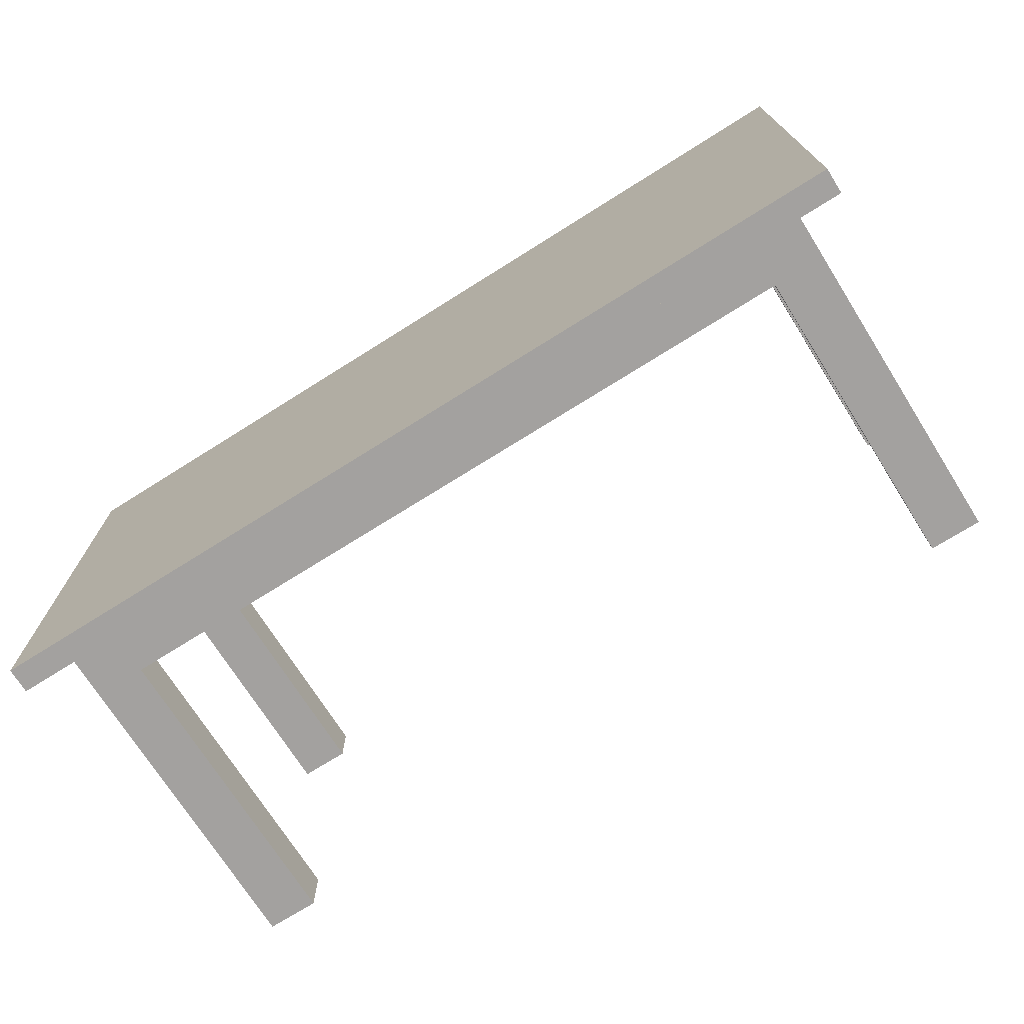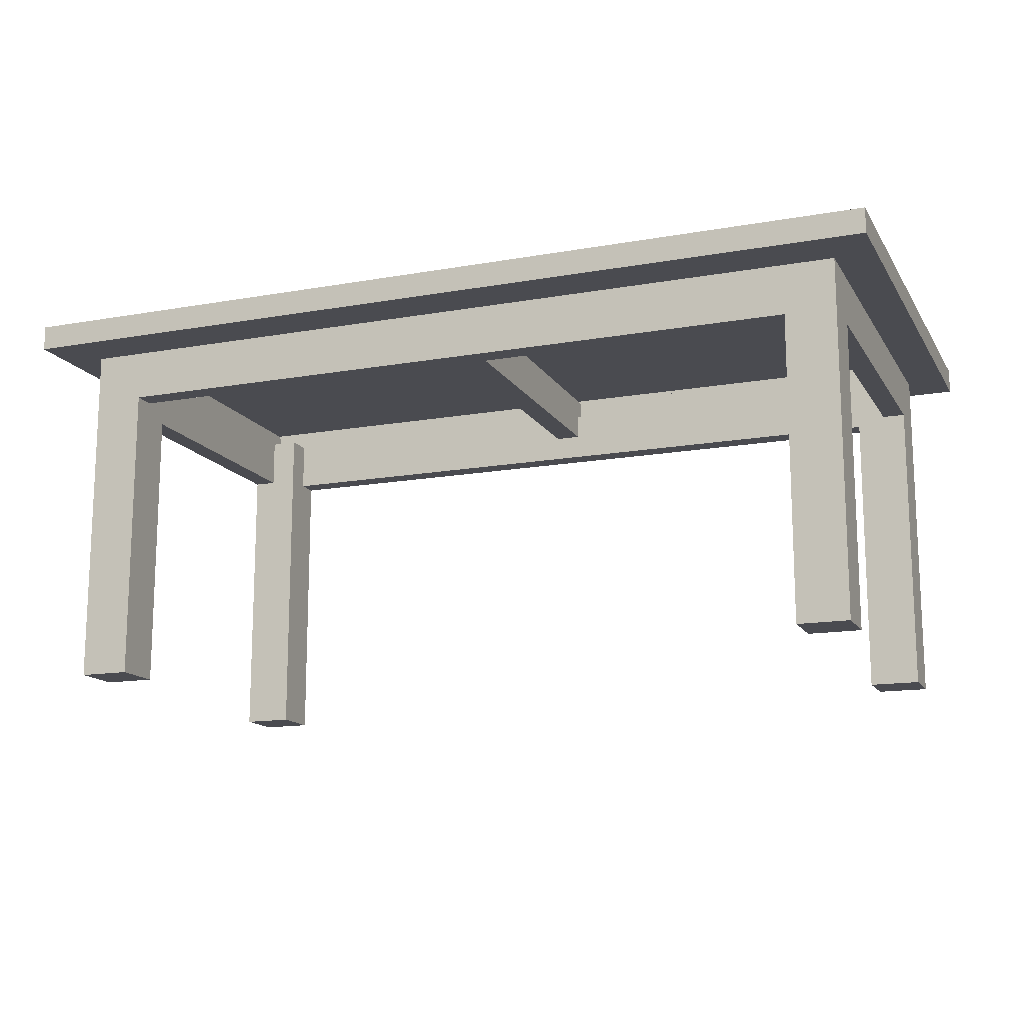
<metadata>
{"format":"obj","ext":"obj","renderer":"f3d","projection":"perspective","resolution":1024,"background":"white","views":[{"elev":-72.3,"azim":-147.8,"up":"+Z"},{"elev":-14.6,"azim":21.1,"up":"+Y"}]}
</metadata>
<code>
v -0.4845 0.0475 -0.2819
v 0.2971 0.0475 -0.2451
v 0.3339 0.0475 -0.2819
v 0.2511 0.0475 -0.2451
v 0.3339 0.0475 0.1779
v 0.3339 0.07049 -0.2819
v -0.4017 0.0475 -0.2451
v 0.2511 0.001522 -0.2451
v 0.2971 0.0475 -0.2359
v 0.3247 0.0475 0.1779
v -0.4845 0.07049 -0.2819
v -0.4477 0.0475 -0.2451
v -0.0638 0.0475 -0.2359
v 0.2511 -0.2743 -0.2451
v 0.2879 0.0475 -0.2359
v 0.2971 0.0475 0.1319
v 0.2971 -0.2743 -0.1991
v 0.3247 0.0498 0.1779
v 0.3339 0.07049 0.1779
v 0.2925 0.07049 -0.2405
v -0.4845 0.0475 0.1779
v -0.4477 0.0475 -0.1991
v -0.4017 0.001522 -0.2451
v -0.4385 0.0475 -0.2359
v -0.08679 0.0475 -0.2359
v 0.2971 -0.2743 -0.2451
v 0.2511 0.001522 -0.2244
v 0.2971 0.0475 -0.1991
v 0.3284 0.04946 0.1779
v -0.4845 0.07049 0.1779
v 0.3339 0.05669 0.1779
v 0.2925 0.07049 0.1273
v -0.06375 0.07049 -0.2405
v -0.4477 0.0475 0.1319
v -0.4477 0.0475 0.08592
v -0.4477 0.0475 0.1227
v -0.4477 -0.2743 -0.2451
v -0.4385 0.0475 0.1227
v -0.0638 0.06589 -0.2359
v 0.2764 0.0475 -0.2244
v -0.0638 0.02451 -0.2359
v -0.08679 0.06589 -0.2359
v -0.08679 0.0475 -0.2244
v 0.2511 -0.2743 -0.2244
v 0.2971 0.0475 0.08592
v 0.2971 0.001522 -0.1991
v 0.2511 0.0475 0.1319
v 0.3277 0.04956 0.1779
v 0.3291 0.04951 0.1779
v 0.327 0.0498 0.1779
v 0.3317 0.05164 0.1779
v 0.3339 0.06819 0.1779
v 0.3319 0.07049 0.1779
v -0.4431 0.07049 -0.2405
v -0.06375 0.07049 0.1273
v -0.4385 0.07049 -0.2405
v 0.2925 0.06589 0.1273
v -0.4462 0.0475 0.1319
v -0.4477 0.001522 -0.1991
v -0.4431 0.0475 0.1227
v -0.4017 -0.2743 -0.2451
v -0.4385 0.06589 -0.2359
v -0.4017 0.0475 -0.2244
v -0.427 0.0475 -0.2244
v 0.2879 0.06589 -0.2359
v -0.0638 0.0475 -0.2244
v 0.2511 0.0475 -0.2244
v 0.2764 0.0475 0.1112
v -0.08679 0.02451 -0.2359
v -0.08679 0.02451 -0.2244
v -0.08679 0.001522 -0.2244
v 0.2764 -0.2743 -0.1991
v 0.2511 0.001522 -0.1991
v 0.2511 -0.2743 -0.1991
v 0.2971 0.001522 0.08592
v 0.2971 -0.2743 0.1319
v 0.2764 0.001522 -0.1991
v 0.2879 0.0475 0.1227
v 0.2511 0.001522 0.1319
v -0.0638 0.0475 0.1342
v 0.3297 0.0497 0.1779
v 0.3304 0.05002 0.1779
v 0.3314 0.05102 0.1779
v 0.3319 0.05233 0.1779
v 0.3339 0.06849 0.1779
v 0.3338 0.0688 0.1779
v 0.3316 0.07049 0.1779
v 0.3322 0.07044 0.1779
v 0.2925 0.06589 -0.2405
v -0.4431 0.07049 0.1273
v -0.4017 0.0475 0.1319
v -0.4477 -0.2743 0.1319
v -0.4477 0.001522 0.08592
v -0.4477 -0.2743 -0.1991
v -0.4017 -0.2743 -0.2244
v -0.4017 0.001522 -0.2244
v -0.4385 0.06589 0.1227
v -0.427 0.0475 -0.1991
v -0.4431 0.06589 -0.2405
v 0.2879 0.06589 0.1227
v -0.0638 0.06589 0.1227
v -0.0753 0.06589 0.1227
v 0.2511 0.0475 -0.1991
v 0.2764 0.0475 0.08754
v -0.0638 0.02451 -0.2244
v -0.08679 0.06589 0.1227
v -0.08679 0.02451 0.1112
v 0.2557 0.0475 0.1227
v -0.0638 0.0475 0.1319
v -0.0753 0.0475 0.1342
v 0.3309 0.05047 0.1779
v 0.3319 0.05303 0.1779
v 0.3316 0.05669 0.1779
v 0.3338 0.06909 0.1779
v 0.3336 0.06937 0.1779
v 0.3325 0.07036 0.1779
v -0.4431 0.06589 0.1273
v -0.4431 0.06589 0.1227
v -0.08679 0.0475 0.1342
v -0.4017 0.001522 0.1319
v -0.4477 -0.2743 0.08592
v -0.4017 -0.2743 0.1319
v -0.427 0.001522 0.08592
v -0.427 -0.2743 -0.1991
v -0.4017 -0.2743 -0.1991
v -0.08679 0.0475 0.1227
v -0.427 0.0475 0.08592
v -0.0638 0.0475 0.1112
v 0.2764 0.0475 -0.1991
v 0.2511 0.0475 0.1112
v 0.2764 0.0475 0.08592
v -0.0638 0.02451 0.1112
v -0.08679 0.0475 0.1112
v 0.2971 -0.2743 0.08592
v 0.2511 -0.2743 0.1319
v 0.2764 0.001522 0.08592
v 0.2557 0.06589 0.1227
v -0.0638 0.0475 0.1227
v -0.08679 0.0475 0.1319
v -0.0753 0.0475 0.1319
v 0.3318 0.05373 0.1779
v 0.3316 0.05439 0.1779
v 0.3335 0.06963 0.1779
v 0.3333 0.06986 0.1779
v 0.3328 0.07023 0.1779
v 0.333 0.07006 0.1779
v -0.427 -0.2743 0.08592
v -0.427 0.001522 -0.1991
v -0.4017 0.001522 -0.1991
v -0.4017 0.0475 -0.1991
v -0.427 0.0475 0.1112
v -0.0753 0.0475 0.1227
v 0.2764 0.001522 0.1112
v 0.2764 0.02451 0.08592
v -0.4017 0.0475 0.1112
v 0.2764 -0.2743 0.08592
v 0.2511 -0.2743 0.1112
v -0.4017 0.001522 0.1112
v -0.4017 -0.2743 0.1112
v -0.4017 0.0475 0.08592
v 0.2534 0.0475 0.08592
v 0.2511 0.001522 0.1112
v 0.2534 0.02451 0.08592
v 0.2511 -0.2743 0.08592
v -0.4017 0.001522 0.08592
v -0.4017 -0.2743 0.08592
v 0.2511 0.0475 0.08592
v 0.2511 0.001522 0.08592
v 0.2764 0.001522 0.08754
v 0.2764 0.001522 -0.2244
v -0.4385 0.001522 -0.2359
v -0.08679 0.02451 0.1342
v -0.0638 0.02451 0.1342
v -0.427 0.001522 0.1112
g mesh1_mesh1-geometry
f 1 2 3
f 2 1 4
f 3 2 1
f 4 1 2
f 2 5 3
f 3 5 2
f 6 1 3
f 3 1 6
f 4 1 7
f 7 1 4
f 8 2 4
f 4 2 8
f 4 9 2
f 2 9 4
f 5 2 10
f 10 2 5
f 5 6 3
f 3 6 5
f 1 6 11
f 11 6 1
f 7 1 12
f 12 1 7
f 13 4 7
f 7 4 13
f 7 8 4
f 4 8 7
f 14 2 8
f 8 2 14
f 9 4 15
f 15 4 9
f 16 2 9
f 9 2 16
f 2 17 9
f 9 17 2
f 10 2 16
f 16 2 10
f 18 5 10
f 10 5 18
f 6 5 19
f 19 5 6
f 20 11 6
f 6 11 20
f 21 11 1
f 1 11 21
f 1 22 12
f 12 22 1
f 12 23 7
f 7 23 12
f 24 7 12
f 12 7 24
f 15 4 13
f 13 4 15
f 13 7 25
f 25 7 13
f 8 7 23
f 23 7 8
f 2 14 26
f 26 14 2
f 27 14 8
f 8 14 27
f 15 28 9
f 9 28 15
f 16 9 28
f 28 9 16
f 17 2 26
f 26 2 17
f 9 17 28
f 28 17 9
f 10 16 21
f 21 16 10
f 5 18 29
f 29 18 5
f 10 30 18
f 18 30 10
f 19 5 31
f 31 5 19
f 32 6 19
f 19 6 32
f 11 20 33
f 33 20 11
f 6 32 20
f 20 32 6
f 11 21 30
f 30 21 11
f 21 34 1
f 1 34 21
f 22 1 35
f 35 1 22
f 36 12 22
f 22 12 36
f 22 37 12
f 12 37 22
f 37 23 12
f 12 23 37
f 25 7 24
f 24 7 25
f 24 12 38
f 38 12 24
f 39 15 13
f 13 15 39
f 40 13 15
f 15 13 40
f 41 25 13
f 13 25 41
f 42 13 25
f 25 13 42
f 13 43 25
f 25 43 13
f 23 27 8
f 8 27 23
f 14 17 26
f 26 17 14
f 14 27 44
f 44 27 14
f 28 15 45
f 45 15 28
f 16 28 45
f 45 28 16
f 28 17 46
f 46 17 28
f 21 16 47
f 47 16 21
f 30 10 21
f 21 10 30
f 29 18 48
f 48 18 29
f 49 5 29
f 29 5 49
f 18 30 50
f 50 30 18
f 5 51 31
f 31 51 5
f 19 31 52
f 52 31 19
f 53 32 19
f 19 32 53
f 54 20 33
f 33 20 54
f 20 55 33
f 33 55 20
f 11 33 56
f 56 33 11
f 20 57 32
f 32 57 20
f 55 20 32
f 32 20 55
f 54 30 11
f 11 30 54
f 34 21 58
f 58 21 34
f 36 1 34
f 34 1 36
f 35 1 36
f 36 1 35
f 36 22 35
f 35 22 36
f 35 59 22
f 22 59 35
f 60 12 36
f 36 12 60
f 37 22 59
f 59 22 37
f 23 37 61
f 61 37 23
f 62 25 24
f 24 25 62
f 25 63 24
f 24 63 25
f 38 12 60
f 60 12 38
f 38 62 24
f 24 62 38
f 64 38 24
f 24 38 64
f 15 39 65
f 65 39 15
f 66 39 13
f 13 39 66
f 13 42 39
f 39 42 13
f 13 40 67
f 67 40 13
f 15 68 40
f 40 68 15
f 25 41 69
f 69 41 25
f 66 41 13
f 13 41 66
f 43 42 25
f 25 42 43
f 25 62 42
f 42 62 25
f 43 13 66
f 66 13 43
f 25 70 43
f 43 70 25
f 63 25 43
f 43 25 63
f 27 23 71
f 71 23 27
f 17 14 72
f 72 14 17
f 73 44 27
f 27 44 73
f 74 14 44
f 44 14 74
f 45 15 16
f 16 15 45
f 28 75 45
f 45 75 28
f 45 76 16
f 16 76 45
f 17 77 46
f 46 77 17
f 75 28 46
f 46 28 75
f 16 78 47
f 47 78 16
f 16 79 47
f 47 79 16
f 21 47 80
f 80 47 21
f 48 18 50
f 50 18 48
f 48 49 29
f 29 49 48
f 81 5 49
f 49 5 81
f 50 30 82
f 82 30 50
f 51 5 83
f 83 5 51
f 31 51 84
f 84 51 31
f 31 30 52
f 52 30 31
f 19 52 85
f 85 52 19
f 86 19 85
f 85 19 86
f 32 53 87
f 32 87 30
f 87 53 32
f 30 87 32
f 19 88 53
f 54 89 20
f 20 89 54
f 54 33 56
f 56 33 54
f 90 33 55
f 55 33 90
f 33 90 56
f 56 90 33
f 11 56 54
f 54 56 11
f 57 20 89
f 89 20 57
f 90 57 32
f 32 57 90
f 90 32 55
f 55 32 90
f 32 30 55
f 55 30 32
f 30 54 90
f 90 54 30
f 21 91 58
f 58 91 21
f 91 34 58
f 58 34 91
f 58 36 34
f 34 36 58
f 92 36 34
f 34 36 92
f 36 93 35
f 35 93 36
f 59 35 93
f 93 35 59
f 58 60 36
f 36 60 58
f 37 59 94
f 94 59 37
f 37 95 61
f 61 95 37
f 61 96 23
f 23 96 61
f 24 63 64
f 64 63 24
f 58 38 60
f 60 38 58
f 62 38 97
f 97 38 62
f 98 38 64
f 64 38 98
f 65 99 39
f 39 99 65
f 100 15 65
f 65 15 100
f 39 66 101
f 101 66 39
f 13 67 66
f 66 67 13
f 39 99 42
f 42 99 39
f 39 102 42
f 42 102 39
f 40 103 67
f 67 103 40
f 68 15 78
f 78 15 68
f 40 68 104
f 104 68 40
f 41 70 69
f 69 70 41
f 70 25 69
f 69 25 70
f 41 66 105
f 105 66 41
f 42 43 106
f 106 43 42
f 42 99 62
f 62 99 42
f 105 43 66
f 66 43 105
f 43 105 70
f 70 105 43
f 70 63 43
f 43 63 70
f 107 43 70
f 70 43 107
f 71 23 96
f 96 23 71
f 70 27 71
f 71 27 70
f 72 14 74
f 74 14 72
f 77 17 72
f 72 17 77
f 44 73 74
f 74 73 44
f 27 103 73
f 73 103 27
f 16 15 78
f 78 15 16
f 75 76 45
f 45 76 75
f 76 79 16
f 16 79 76
f 77 75 46
f 46 75 77
f 47 78 108
f 108 78 47
f 79 91 47
f 47 91 79
f 80 47 109
f 109 47 80
f 21 80 110
f 110 80 21
f 81 48 50
f 50 48 81
f 49 48 81
f 81 48 49
f 82 5 81
f 81 5 82
f 82 30 111
f 111 30 82
f 81 50 82
f 82 50 81
f 83 5 111
f 111 5 83
f 83 30 51
f 51 30 83
f 51 30 84
f 84 30 51
f 31 84 112
f 112 84 31
f 113 30 31
f 31 30 113
f 52 30 85
f 85 30 86
f 85 30 52
f 86 30 85
f 19 86 114
f 19 114 115
f 114 86 19
f 115 114 19
f 87 30 53
f 53 88 19
f 88 30 53
f 53 30 87
f 53 30 88
f 19 116 88
f 88 116 19
f 89 54 99
f 99 54 89
f 56 90 54
f 54 90 56
f 55 30 90
f 90 30 55
f 89 65 57
f 57 65 89
f 57 90 117
f 117 90 57
f 54 118 90
f 90 118 54
f 21 119 91
f 91 119 21
f 91 38 58
f 58 38 91
f 120 34 91
f 91 34 120
f 121 36 92
f 92 36 121
f 34 122 92
f 92 122 34
f 93 36 121
f 121 36 93
f 123 59 93
f 93 59 123
f 59 124 94
f 94 124 59
f 124 37 94
f 94 37 124
f 95 37 125
f 125 37 95
f 96 61 95
f 95 61 96
f 63 98 64
f 64 98 63
f 97 126 38
f 38 126 97
f 99 97 62
f 62 97 99
f 127 38 98
f 98 38 127
f 65 89 99
f 99 89 65
f 15 100 78
f 78 100 15
f 100 57 65
f 65 57 100
f 101 66 128
f 128 66 101
f 102 39 101
f 101 39 102
f 67 105 66
f 66 105 67
f 42 102 106
f 106 102 42
f 103 40 129
f 129 40 103
f 103 27 67
f 67 27 103
f 108 68 78
f 78 68 108
f 130 104 68
f 68 104 130
f 40 104 131
f 131 104 40
f 70 41 105
f 105 41 70
f 132 66 105
f 105 66 132
f 106 43 133
f 133 43 106
f 27 70 105
f 105 70 27
f 105 107 70
f 70 107 105
f 71 63 70
f 70 63 71
f 133 43 107
f 107 43 133
f 63 71 96
f 96 71 63
f 73 72 74
f 74 72 73
f 72 73 77
f 77 73 72
f 103 77 73
f 73 77 103
f 76 75 134
f 134 75 76
f 79 76 135
f 135 76 79
f 75 77 136
f 136 77 75
f 137 78 108
f 108 78 137
f 47 108 138
f 138 108 47
f 91 79 120
f 120 79 91
f 47 91 139
f 139 91 47
f 47 138 109
f 109 138 47
f 47 140 109
f 109 140 47
f 110 109 80
f 80 109 110
f 21 110 119
f 119 110 21
f 111 5 82
f 82 5 111
f 111 30 83
f 83 30 111
f 84 30 112
f 112 30 84
f 31 112 141
f 141 112 31
f 142 30 113
f 113 30 142
f 31 142 113
f 113 142 31
f 86 30 114
f 114 30 115
f 114 30 86
f 115 30 114
f 19 115 143
f 19 143 144
f 143 115 19
f 144 143 19
f 116 30 88
f 88 30 116
f 19 145 116
f 145 146 19
f 116 145 19
f 118 54 99
f 99 54 118
f 90 118 117
f 117 118 90
f 57 100 117
f 117 100 57
f 91 119 139
f 139 119 91
f 139 38 91
f 91 38 139
f 122 34 120
f 120 34 122
f 92 147 121
f 121 147 92
f 122 147 92
f 92 147 122
f 121 123 93
f 93 123 121
f 59 123 148
f 148 123 59
f 124 59 148
f 148 59 124
f 125 37 124
f 124 37 125
f 149 95 125
f 125 95 149
f 95 149 96
f 96 149 95
f 98 63 150
f 150 63 98
f 126 97 106
f 106 97 126
f 38 133 126
f 126 133 38
f 38 139 126
f 126 139 38
f 97 99 117
f 117 99 97
f 38 127 151
f 151 127 38
f 98 123 127
f 127 123 98
f 78 137 100
f 100 137 78
f 128 66 132
f 132 66 128
f 101 128 138
f 138 128 101
f 117 101 102
f 102 101 117
f 138 102 101
f 101 102 138
f 27 105 67
f 67 105 27
f 117 102 106
f 106 102 117
f 152 106 102
f 102 106 152
f 40 131 129
f 129 131 40
f 77 103 129
f 129 103 77
f 68 108 130
f 130 108 68
f 104 130 131
f 131 130 104
f 153 130 68
f 68 130 153
f 104 154 131
f 131 154 104
f 107 105 132
f 132 105 107
f 106 133 126
f 126 133 106
f 107 155 133
f 133 155 107
f 149 63 96
f 96 63 149
f 75 156 134
f 134 156 75
f 156 76 134
f 134 76 156
f 76 156 135
f 135 156 76
f 157 79 135
f 135 79 157
f 77 131 136
f 136 131 77
f 156 75 136
f 136 75 156
f 138 137 108
f 108 137 138
f 130 108 138
f 138 108 130
f 79 158 120
f 120 158 79
f 47 139 140
f 140 139 47
f 109 152 138
f 138 152 109
f 109 110 140
f 140 110 109
f 152 109 140
f 140 109 152
f 119 140 110
f 110 140 119
f 112 30 141
f 141 30 112
f 31 141 142
f 142 141 31
f 141 30 142
f 142 30 141
f 115 30 143
f 143 30 144
f 143 30 115
f 144 30 143
f 19 144 146
f 19 146 145
f 146 144 19
f 146 30 145
f 145 30 116
f 145 30 146
f 116 30 145
f 117 99 118
f 118 99 117
f 117 100 137
f 137 100 117
f 140 119 139
f 139 119 140
f 158 122 120
f 120 122 158
f 123 121 147
f 147 121 123
f 159 147 122
f 122 147 159
f 123 98 148
f 148 98 123
f 148 125 124
f 124 125 148
f 125 148 149
f 149 148 125
f 63 149 150
f 150 149 63
f 149 98 150
f 150 98 149
f 117 106 97
f 97 106 117
f 106 152 126
f 126 152 106
f 133 38 155
f 155 38 133
f 152 139 126
f 126 139 152
f 160 151 127
f 127 151 160
f 155 38 151
f 151 38 155
f 123 160 127
f 127 160 123
f 130 132 128
f 128 132 130
f 130 138 128
f 128 138 130
f 137 138 101
f 101 138 137
f 117 137 101
f 101 137 117
f 102 138 152
f 152 138 102
f 131 77 129
f 129 77 131
f 131 130 161
f 161 130 131
f 130 153 162
f 162 153 130
f 154 104 136
f 136 104 154
f 136 131 154
f 154 131 136
f 131 163 154
f 154 163 131
f 132 162 107
f 107 162 132
f 107 158 155
f 155 158 107
f 135 156 157
f 157 156 135
f 79 157 162
f 162 157 79
f 136 164 156
f 156 164 136
f 158 79 162
f 162 79 158
f 139 152 140
f 140 152 139
f 144 30 146
f 146 30 144
f 122 158 159
f 159 158 122
f 147 165 123
f 123 165 147
f 147 159 166
f 166 159 147
f 98 149 148
f 148 149 98
f 151 160 155
f 155 160 151
f 160 123 165
f 165 123 160
f 162 132 130
f 130 132 162
f 161 130 167
f 167 130 161
f 163 131 161
f 161 131 163
f 168 130 162
f 162 130 168
f 136 104 169
f 169 104 136
f 154 168 136
f 136 168 154
f 168 154 163
f 163 154 168
f 158 107 162
f 162 107 158
f 160 158 155
f 155 158 160
f 164 157 156
f 156 157 164
f 164 162 157
f 157 162 164
f 164 136 168
f 168 136 164
f 165 159 158
f 158 159 165
f 165 147 166
f 166 147 165
f 159 165 166
f 166 165 159
f 158 160 165
f 165 160 158
f 130 168 167
f 167 168 130
f 167 163 161
f 161 163 167
f 162 164 168
f 168 164 162
f 168 163 167
f 167 163 168
g mesh2_mesh2-geometry
l 2 4
l 3 2
l 2 26
l 9 2
l 4 7
l 8 4
l 1 3
l 6 3
l 3 5
l 14 26
l 26 17
l 15 9
l 28 9
l 23 7
l 7 12
l 8 14
l 8 23
l 27 8
l 12 1
l 1 11
l 21 1
l 6 11
l 6 20
l 6 19
l 10 5
l 31 5
l 44 14
l 46 17
l 17 72
l 13 15
l 15 78
l 65 15
l 15 40
l 28 45
l 46 28
l 96 23
l 23 61
l 12 37
l 22 12
l 27 44
l 71 27
l 67 27
l 27 73
l 11 54
l 11 30
l 30 21
l 58 21
l 21 10
l 20 89
l 20 33
l 32 20
l 19 32
l 19 85
l 53 19
l 10 18
l 52 31
l 31 113
l 74 44
l 46 75
l 46 77
l 72 74
l 77 72
l 13 39
l 13 41
l 25 13
l 66 13
l 78 68
l 78 108
l 78 100
l 39 65
l 100 65
l 40 170
l 67 40
l 40 129
l 45 16
l 75 45
l 96 71
l 96 95
l 63 96
l 96 149
l 61 37
l 95 61
l 94 37
l 59 22
l 35 22
l 71 70
l 66 67
l 103 67
l 73 74
l 77 73
l 73 103
l 54 56
l 54 99
l 90 54
l 30 90
l 30 87
l 91 58
l 58 34
l 57 89
l 99 89
l 33 55
l 33 56
l 32 57
l 55 32
l 85 52
l 53 88
l 88 116
l 116 145
l 18 50
l 113 142
l 75 134
l 75 136
l 136 77
l 129 77
l 39 101
l 42 39
l 41 69
l 105 41
l 24 25
l 25 69
l 25 42
l 43 25
l 105 66
l 43 66
l 104 68
l 68 130
l 108 138
l 137 108
l 137 100
l 103 129
l 129 131
l 47 16
l 16 76
l 125 95
l 64 63
l 63 43
l 150 63
l 149 125
l 148 149
l 149 150
l 94 124
l 59 94
l 59 148
l 93 59
l 35 36
l 93 35
l 70 105
l 70 43
l 107 70
l 70 69
l 56 97
l 99 62
l 99 118
l 90 55
l 90 117
l 87 53
l 120 91
l 91 139
l 34 92
l 36 34
l 117 57
l 114 86
l 86 85
l 145 146
l 146 144
l 48 50
l 142 141
l 134 76
l 134 156
l 136 156
l 136 154
l 136 168
l 102 101
l 138 101
l 101 137
l 62 42
l 42 106
l 132 105
l 62 24
l 38 24
l 24 64
l 24 171
l 131 104
l 130 128
l 162 130
l 130 167
l 138 152
l 138 109
l 128 138
l 161 131
l 154 131
l 109 47
l 79 47
l 135 76
l 124 125
l 98 64
l 150 98
l 148 124
l 123 148
l 98 148
l 93 123
l 93 121
l 60 36
l 132 107
l 107 172
l 133 107
l 117 97
l 62 97
l 97 106
l 97 38
l 118 117
l 118 60
l 120 79
l 158 120
l 120 122
l 139 119
l 126 139
l 139 140
l 92 121
l 122 92
l 143 115
l 115 114
l 144 143
l 29 48
l 141 112
l 156 164
l 163 154
l 168 164
l 167 168
l 168 162
l 106 102
l 152 102
l 126 106
l 128 132
l 132 173
l 126 38
l 38 60
l 38 151
l 162 157
l 162 79
l 158 162
l 167 161
l 152 126
l 152 140
l 109 80
l 140 109
l 161 163
l 79 135
l 157 135
l 127 98
l 123 147
l 127 123
l 123 165
l 121 147
l 133 155
l 133 126
l 158 159
l 165 158
l 158 155
l 159 122
l 110 119
l 140 110
l 49 29
l 112 84
l 164 157
l 151 127
l 151 174
l 155 151
l 80 110
l 160 127
l 147 166
l 165 166
l 165 160
l 155 160
l 166 159
l 81 49
l 84 51
l 82 81
l 51 83
l 111 82
l 83 111

</code>
